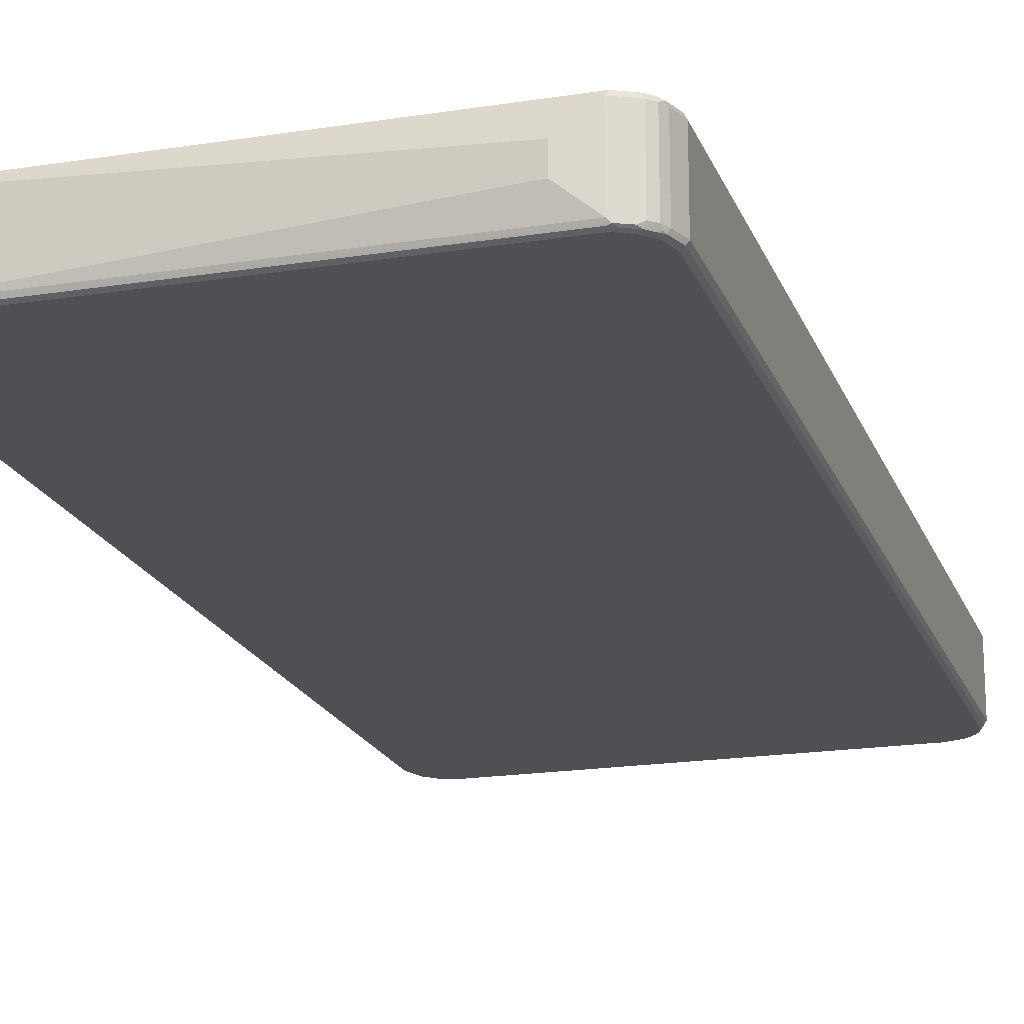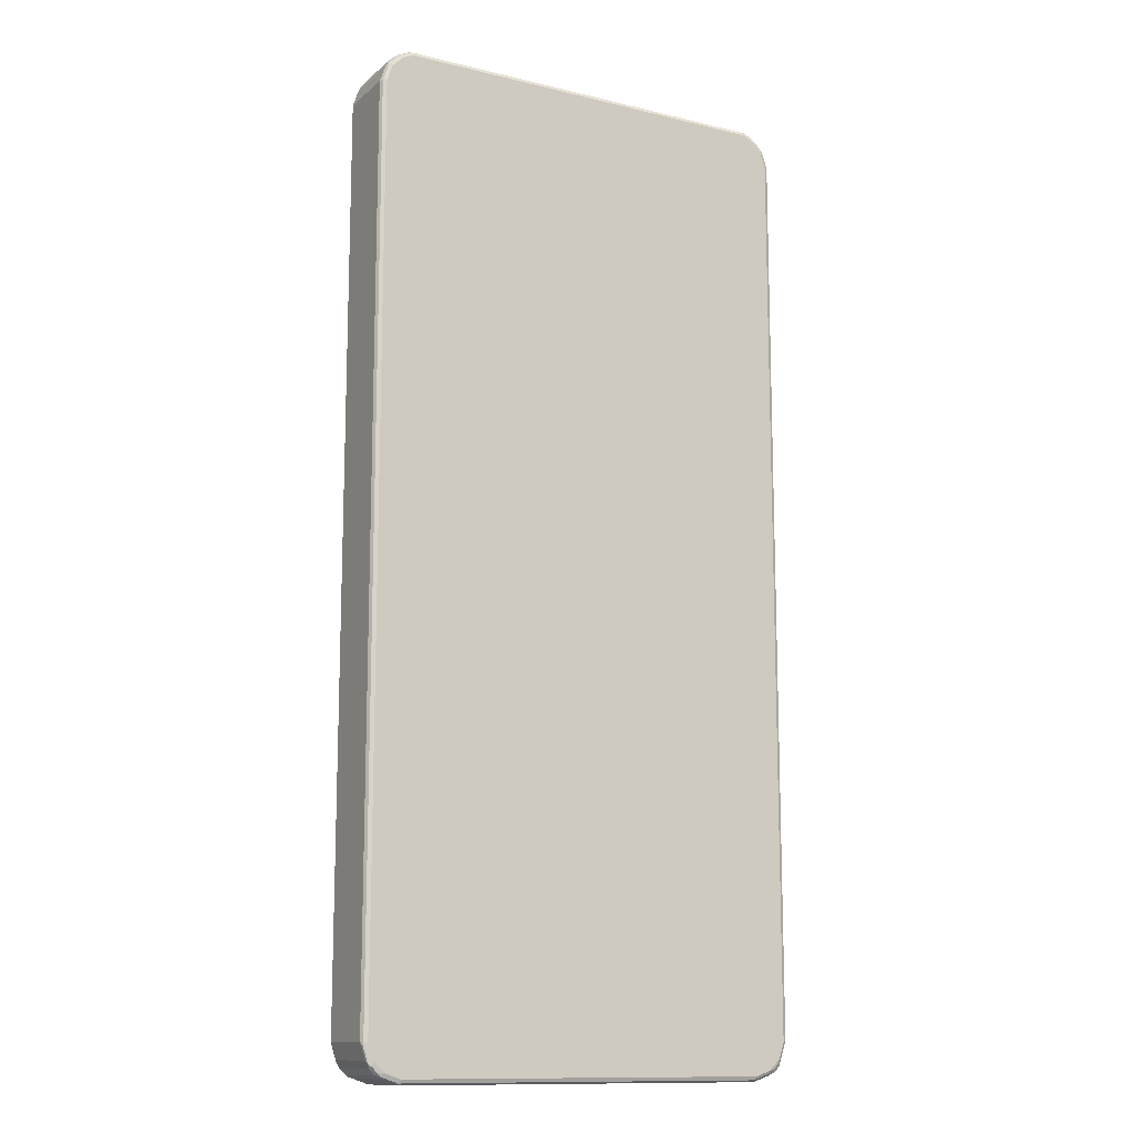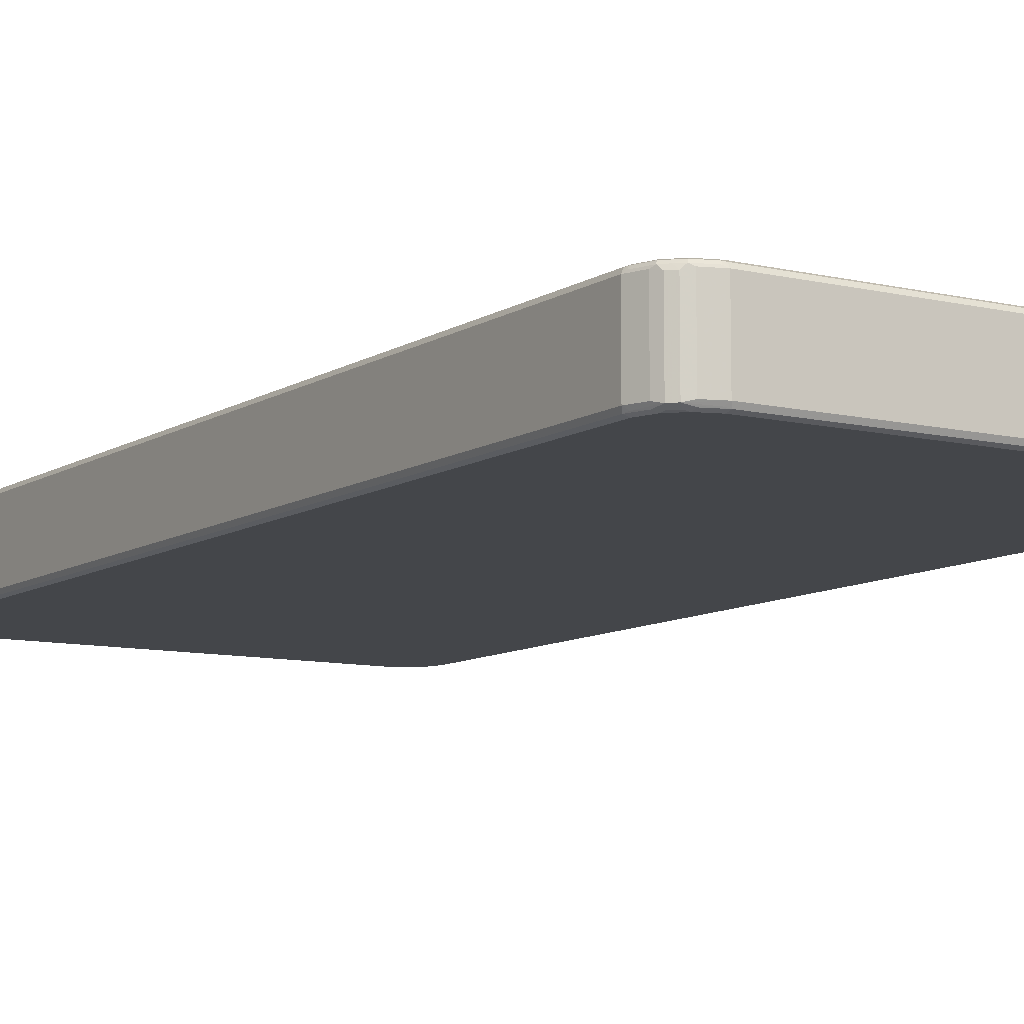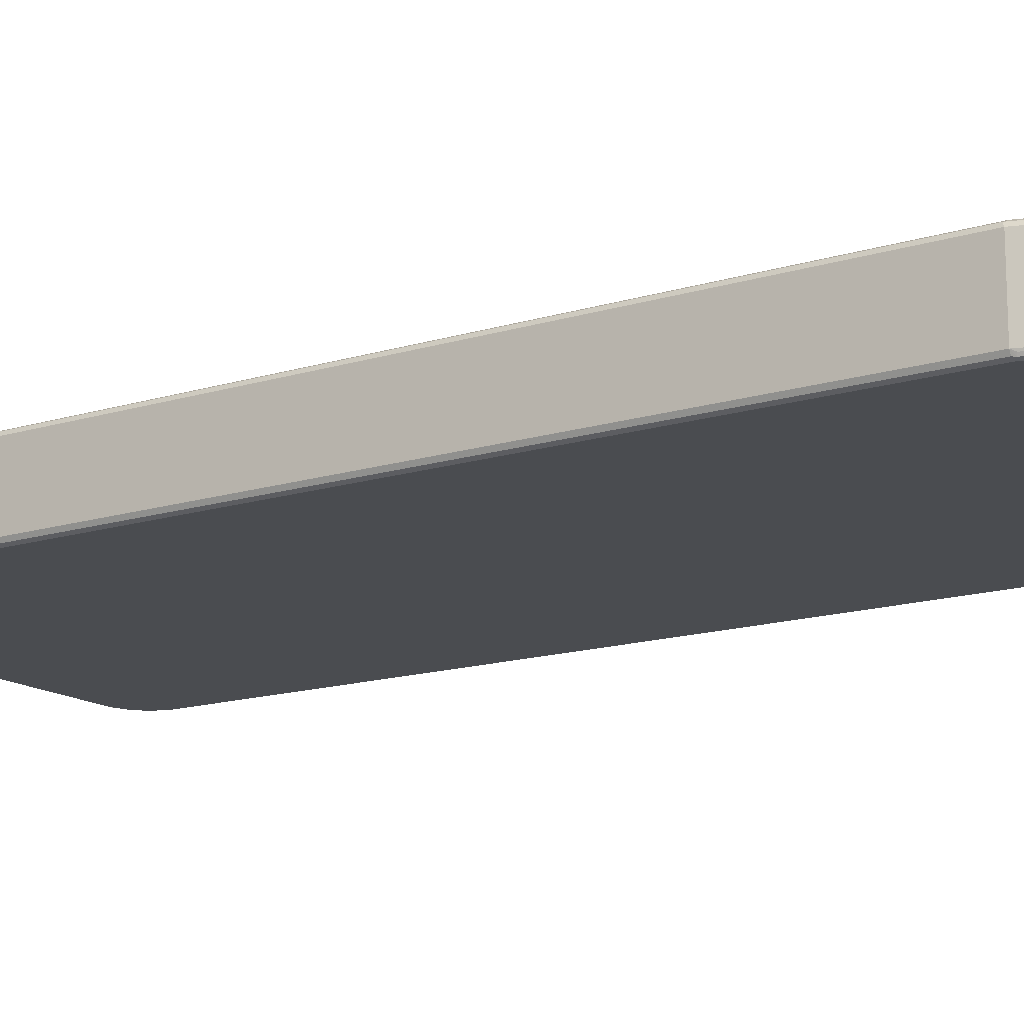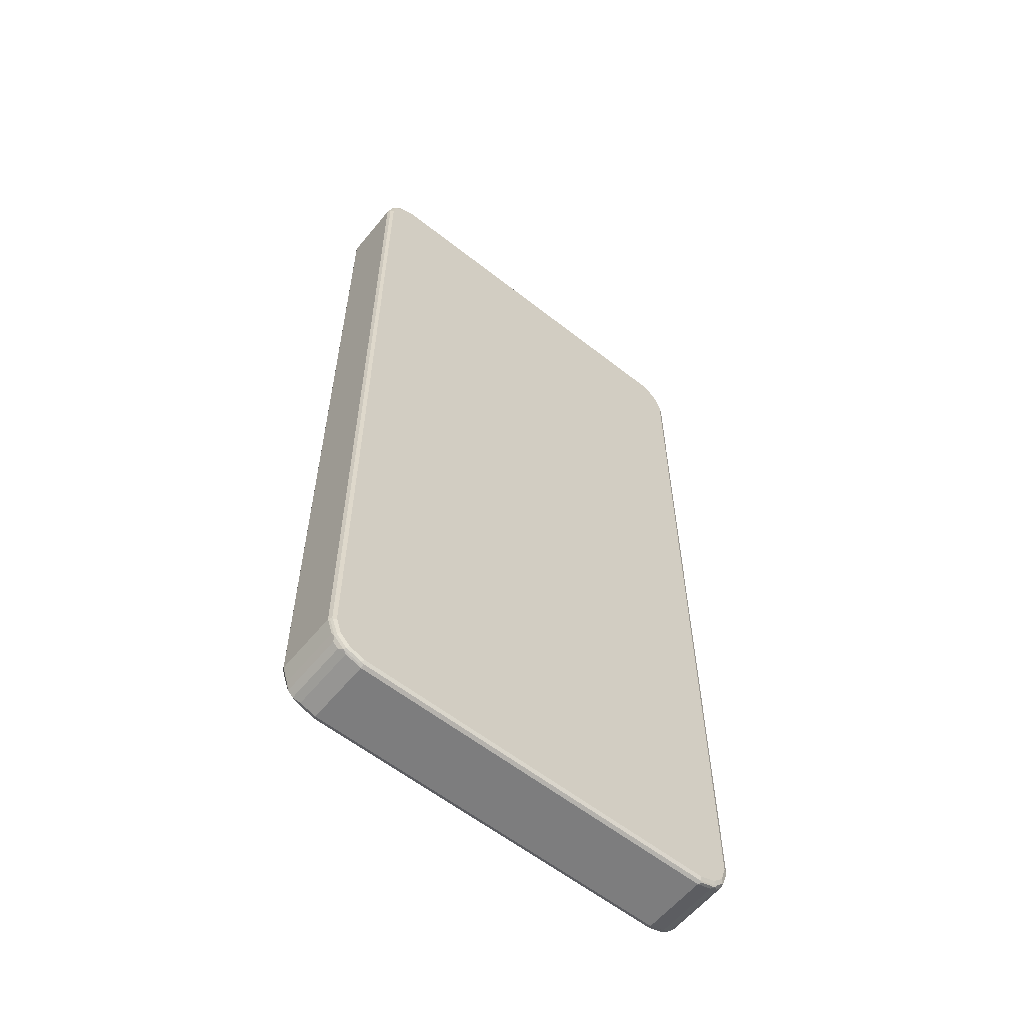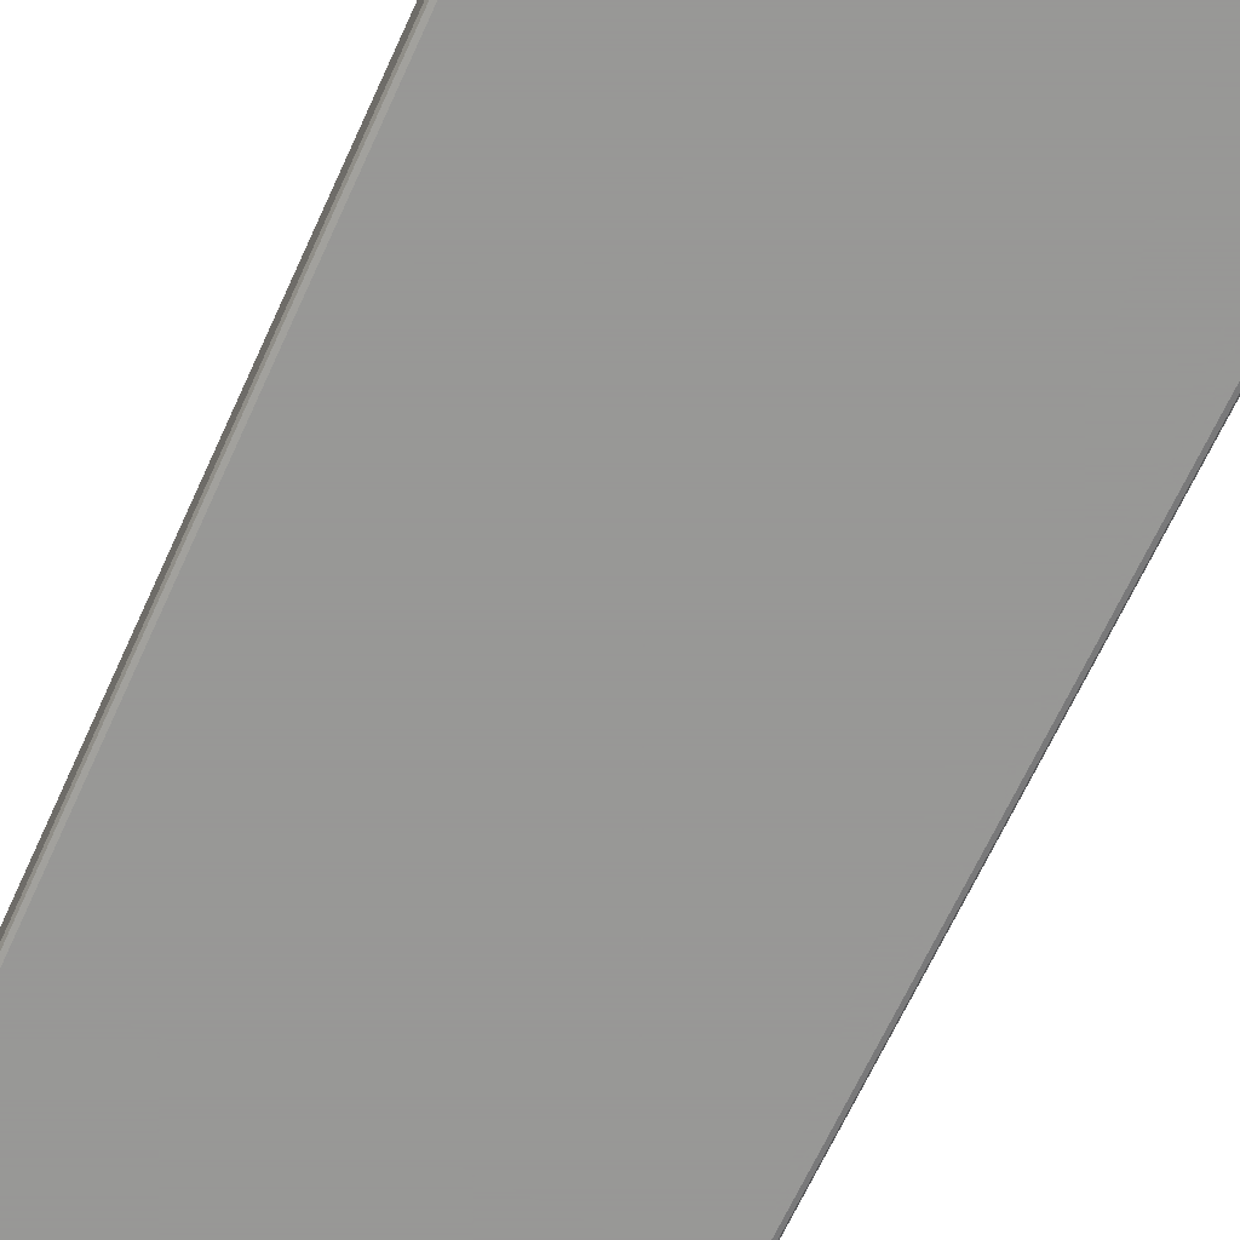
<metadata>
{"format":"obj","ext":"obj","renderer":"f3d","projection":"perspective","resolution":1024,"background":"white","views":[{"elev":-19.1,"azim":-163.3,"up":"+Z"},{"elev":-12.6,"azim":150.8,"up":"+Y"},{"elev":-9.4,"azim":-32.2,"up":"+Z"},{"elev":-14.9,"azim":123.9,"up":"+Z"},{"elev":-59.2,"azim":-39.0,"up":"+Y"},{"elev":-68.4,"azim":155.2,"up":"+Z"}]}
</metadata>
<code>
v -0.4159 -0.8416 -0.05941
v -0.4126 -0.8383 -0.06601
v -0.4109 -0.8466 -0.06436
v -0.3994 -0.8844 -0.06271
v -0.406 -0.8713 -0.05941
v -0.4159 -0.8416 0.05941
v -0.4159 0.8317 -0.05941
v -0.406 -0.8416 -0.06932
v -0.4026 -0.868 -0.06601
v -0.4126 0.835 -0.06601
v -0.401 -0.8762 -0.06436
v -0.3994 -0.8844 0.05611
v -0.3944 -0.8796 -0.06766
v -0.3894 -0.8944 -0.06271
v -0.406 -0.8713 0.05941
v -0.4126 -0.8482 0.06271
v -0.4109 -0.8466 0.06683
v -0.4126 -0.8416 0.06601
v -0.4159 0.8317 0.05941
v -0.406 0.8614 -0.05941
v -0.396 -0.8713 -0.06932
v -0.406 0.8317 -0.06932
v -0.4026 0.8647 -0.06601
v -0.396 0.8614 -0.06932
v -0.3894 -0.8944 0.05611
v -0.3928 -0.8878 0.06271
v -0.4026 -0.8779 0.06271
v -0.3862 -0.8812 -0.06932
v -0.3845 -0.8894 -0.06766
v -0.3812 -0.896 -0.06436
v -0.3515 -0.906 -0.06436
v -0.3465 -0.911 -0.05941
v -0.3762 -0.901 -0.05941
v -0.401 -0.8762 0.06683
v -0.406 -0.8416 0.06932
v -0.406 0.8317 0.06932
v -0.4126 0.8317 0.06601
v -0.4134 0.8367 0.06436
v -0.406 0.8614 0.05941
v -0.3994 0.8746 -0.05941
v -0.401 0.8689 -0.06436
v -0.396 0.8725 -0.06683
v -0.3862 0.8825 -0.06683
v -0.3762 0.8812 -0.06932
v -0.3762 -0.901 0.05941
v -0.3828 -0.8976 0.06271
v -0.3911 -0.8862 0.06683
v -0.3812 -0.896 0.06683
v -0.3762 -0.891 -0.06932
v -0.3729 -0.8976 -0.06601
v -0.3433 -0.9076 -0.06601
v -0.3465 -0.911 0.05941
v 0.3465 -0.911 -0.05941
v -0.3862 -0.8812 0.06932
v -0.396 -0.8713 0.06932
v -0.396 0.8614 0.06932
v -0.4026 0.8614 0.06601
v -0.4034 0.8664 0.06436
v -0.3994 0.8746 0.05941
v -0.3894 0.8844 -0.05941
v -0.3812 0.8887 -0.06436
v -0.3614 0.8985 -0.06436
v -0.3663 0.8923 -0.06683
v -0.3565 0.891 -0.06932
v -0.3531 -0.9076 0.06271
v -0.3762 -0.891 0.06932
v -0.3515 -0.906 0.06683
v -0.3465 -0.901 -0.06932
v 0.3499 -0.9076 -0.06601
v 0.3465 -0.911 0.05941
v 0.3515 -0.9085 0.06436
v -0.3465 -0.9076 0.06601
v 0.3762 -0.901 -0.05941
v -0.3762 0.8812 0.06932
v -0.3874 0.8812 0.06683
v -0.3973 0.8713 0.06683
v -0.3894 0.8844 0.05941
v -0.3828 0.8878 0.05941
v -0.3565 0.901 0.05941
v -0.3565 0.901 -0.05941
v 0.3565 0.901 -0.05941
v 0.3565 0.8976 -0.06601
v -0.3565 0.8976 -0.06601
v 0.3614 0.896 -0.06683
v 0.3565 0.891 -0.06932
v -0.3465 -0.901 0.06932
v 0.3465 -0.9076 0.06601
v 0.3465 -0.901 0.06932
v 0.3465 -0.901 -0.06932
v 0.3796 -0.8976 -0.06601
v 0.3762 -0.901 0.05941
v 0.3812 -0.8985 0.06436
v 0.3837 -0.896 -0.06436
v 0.3894 -0.8944 -0.05941
v -0.3565 0.891 0.06932
v -0.3796 0.8878 0.06601
v -0.3837 0.8862 0.06436
v -0.3639 0.896 0.06436
v -0.3597 0.8976 0.06601
v 0.3565 0.901 0.05941
v -0.307 0.911 0.0198
v -0.307 0.911 -0.0198
v 0.3828 0.8878 -0.06271
v 0.3631 0.8976 -0.06271
v -0.297 0.911 -0.0198
v 0.3812 0.8862 -0.06683
v 0.3762 0.8812 -0.06932
v 0.3762 -0.8976 0.06601
v 0.3762 -0.891 0.06932
v 0.3762 -0.891 -0.06932
v 0.3874 -0.891 -0.06683
v 0.3894 -0.8944 0.05941
v 0.3862 -0.8923 0.06683
v 0.3973 -0.8812 -0.06683
v 0.3994 -0.8844 -0.05941
v 0.3565 0.891 0.06932
v 0.3531 0.8976 0.06601
v -0.297 0.911 0.0198
v 0.3614 0.896 0.06436
v 0.3697 0.8944 0.06271
v 0.3828 0.8878 0.05611
v 0.3894 0.8844 -0.05611
v 0.3994 0.8746 -0.05611
v 0.4026 0.868 -0.06271
v 0.401 0.8664 -0.06683
v 0.396 0.8614 -0.06932
v 0.3862 -0.8812 0.06932
v 0.3862 -0.8812 -0.06932
v 0.3994 -0.8844 0.05941
v 0.396 -0.8825 0.06683
v 0.396 -0.8713 -0.06932
v 0.4026 -0.8713 -0.06601
v 0.4034 -0.8762 -0.06436
v 0.406 -0.8713 -0.05941
v 0.3762 0.8812 0.06932
v 0.3812 0.8862 0.06436
v 0.3894 0.8844 0.06271
v 0.406 0.8614 -0.05941
v 0.3994 0.8746 0.06271
v 0.4126 0.8383 -0.06271
v 0.4109 0.8367 -0.06683
v 0.406 0.8317 -0.06932
v 0.396 -0.8713 0.06932
v 0.401 -0.8787 0.06436
v 0.406 -0.8713 0.05941
v 0.4026 -0.8746 0.06601
v 0.406 -0.8416 -0.06932
v 0.4126 -0.8416 -0.06601
v 0.4134 -0.8466 -0.06436
v 0.4159 -0.8416 -0.05941
v 0.396 0.8614 0.06932
v 0.3845 0.8796 0.06766
v 0.4159 0.8317 -0.05941
v 0.406 0.8614 0.05941
v 0.3944 0.8696 0.06766
v 0.401 0.8664 0.06436
v 0.4109 0.8367 0.06436
v 0.4159 0.8317 0.05941
v 0.4126 0.8317 -0.06601
v 0.406 -0.8416 0.06932
v 0.4159 -0.8416 0.05941
v 0.4126 -0.8449 0.06601
v 0.4026 0.8581 0.06601
v 0.406 0.8317 0.06932
v 0.4126 0.8284 0.06601
f 1 2 3
f 92 112 113
f 91 112 92
f 90 111 93
f 90 110 111
f 87 109 88
f 87 108 109
f 84 107 85
f 92 113 108
f 84 106 107
f 84 104 103
f 82 84 83
f 81 121 103
f 81 120 121
f 81 100 120
f 81 118 100
f 81 105 118
f 84 103 106
f 81 84 82
f 93 111 94
f 94 114 115
f 103 125 106
f 103 124 125
f 103 123 124
f 103 122 123
f 103 137 122
f 103 121 137
f 101 105 102
f 94 111 114
f 101 118 105
f 100 117 119
f 96 99 98
f 95 99 96
f 95 117 99
f 95 116 117
f 94 129 112
f 94 115 129
f 100 119 120
f 81 104 84
f 81 103 104
f 80 105 81
f 71 92 108
f 71 87 72
f 70 92 71
f 70 91 92
f 69 110 90
f 69 89 110
f 67 88 86
f 71 108 87
f 67 87 88
f 64 84 85
f 64 83 84
f 63 83 64
f 62 83 63
f 62 82 83
f 62 81 82
f 62 80 81
f 67 72 87
f 73 90 93
f 73 93 94
f 73 94 112
f 80 102 105
f 79 96 98
f 79 97 96
f 79 102 80
f 79 101 102
f 79 118 101
f 79 100 118
f 79 117 100
f 79 99 117
f 79 98 99
f 78 97 79
f 77 97 78
f 75 97 77
f 75 96 97
f 74 96 75
f 74 95 96
f 73 112 91
f 106 125 126
f 106 126 107
f 108 113 109
f 109 113 127
f 141 159 148
f 141 153 159
f 140 153 141
f 139 158 154
f 139 157 158
f 139 156 157
f 139 151 156
f 141 148 147
f 139 155 151
f 138 158 153
f 138 154 158
f 137 152 139
f 136 152 137
f 135 152 136
f 135 151 152
f 134 161 145
f 139 152 155
f 141 147 142
f 143 146 160
f 144 145 146
f 158 162 161
f 158 165 162
f 157 165 158
f 156 165 157
f 156 163 165
f 151 165 163
f 151 164 165
f 151 155 152
f 151 163 156
f 150 158 161
f 150 153 158
f 148 153 150
f 148 159 153
f 148 150 149
f 146 162 160
f 146 161 162
f 145 161 146
f 134 150 161
f 61 80 62
f 133 150 134
f 132 149 133
f 119 136 120
f 116 136 119
f 116 135 136
f 116 119 117
f 115 145 129
f 115 134 145
f 115 133 134
f 120 136 137
f 114 133 115
f 114 131 132
f 114 128 131
f 113 130 127
f 112 130 113
f 112 129 130
f 111 128 114
f 110 128 111
f 114 132 133
f 120 137 121
f 122 137 139
f 122 139 123
f 132 148 149
f 131 148 132
f 131 147 148
f 130 146 143
f 130 144 146
f 129 145 144
f 129 144 130
f 127 130 143
f 125 142 126
f 125 141 142
f 124 141 125
f 124 140 141
f 124 153 140
f 124 138 153
f 123 154 138
f 123 139 154
f 123 138 124
f 133 149 150
f 61 79 80
f 61 78 79
f 61 77 78
f 13 49 29
f 13 28 49
f 13 21 28
f 12 27 15
f 12 26 27
f 12 25 26
f 10 24 22
f 13 29 14
f 10 23 24
f 9 13 11
f 9 21 13
f 8 28 21
f 8 49 28
f 8 68 49
f 8 89 68
f 8 110 89
f 10 20 23
f 14 29 49
f 14 49 30
f 14 30 31
f 20 40 41
f 20 59 40
f 20 39 59
f 19 58 39
f 19 38 58
f 19 37 38
f 17 37 18
f 17 36 37
f 17 35 36
f 17 55 35
f 17 34 55
f 16 34 17
f 16 27 34
f 14 45 25
f 14 33 45
f 14 32 33
f 14 31 32
f 8 128 110
f 20 41 23
f 8 131 128
f 8 142 147
f 4 15 5
f 4 12 15
f 3 11 4
f 3 9 11
f 2 22 8
f 2 10 22
f 2 9 3
f 4 11 13
f 2 8 9
f 1 7 10
f 1 19 7
f 1 6 19
f 1 15 6
f 1 5 15
f 1 4 5
f 1 3 4
f 1 10 2
f 4 13 14
f 4 14 25
f 4 25 12
f 8 126 142
f 8 107 126
f 8 85 107
f 8 64 85
f 8 44 64
f 8 24 44
f 8 22 24
f 8 21 9
f 7 20 10
f 7 39 20
f 7 19 39
f 6 37 19
f 6 18 37
f 6 17 18
f 6 16 17
f 6 27 16
f 6 15 27
f 8 147 131
f 160 162 165
f 23 41 42
f 24 42 43
f 48 67 86
f 48 66 54
f 47 48 54
f 46 67 48
f 46 65 67
f 45 65 46
f 45 52 65
f 48 86 66
f 43 64 44
f 43 62 63
f 43 61 62
f 43 60 61
f 40 43 42
f 40 60 43
f 40 77 60
f 40 59 77
f 43 63 64
f 49 68 51
f 49 51 50
f 51 68 89
f 60 77 61
f 59 76 75
f 59 75 77
f 58 76 59
f 57 76 58
f 56 76 57
f 56 75 76
f 56 74 75
f 53 91 70
f 53 73 91
f 53 90 73
f 53 69 90
f 52 67 65
f 52 72 67
f 52 71 72
f 52 70 71
f 51 89 69
f 40 42 41
f 23 42 24
f 39 58 59
f 37 57 58
f 32 53 70
f 32 69 53
f 32 51 69
f 32 45 33
f 32 52 45
f 31 51 32
f 30 51 31
f 32 70 52
f 30 50 51
f 26 48 47
f 26 46 48
f 26 34 27
f 26 47 34
f 25 46 26
f 25 45 46
f 24 43 44
f 30 49 50
f 34 47 54
f 34 54 55
f 35 55 54
f 36 57 37
f 36 56 57
f 35 56 36
f 35 74 56
f 35 95 74
f 35 116 95
f 35 135 116
f 35 151 135
f 35 164 151
f 35 160 164
f 35 143 160
f 35 127 143
f 35 109 127
f 35 88 109
f 35 86 88
f 35 66 86
f 35 54 66
f 37 58 38
f 160 165 164

</code>
